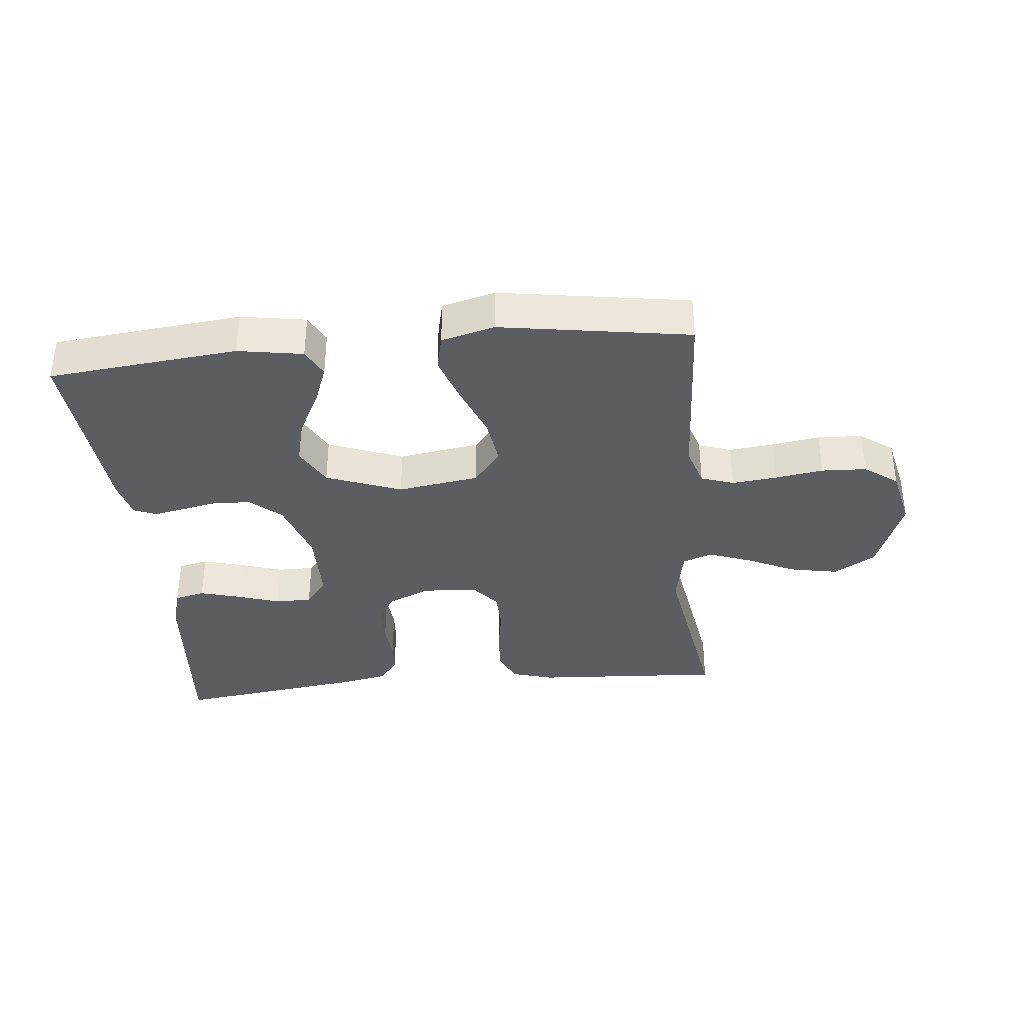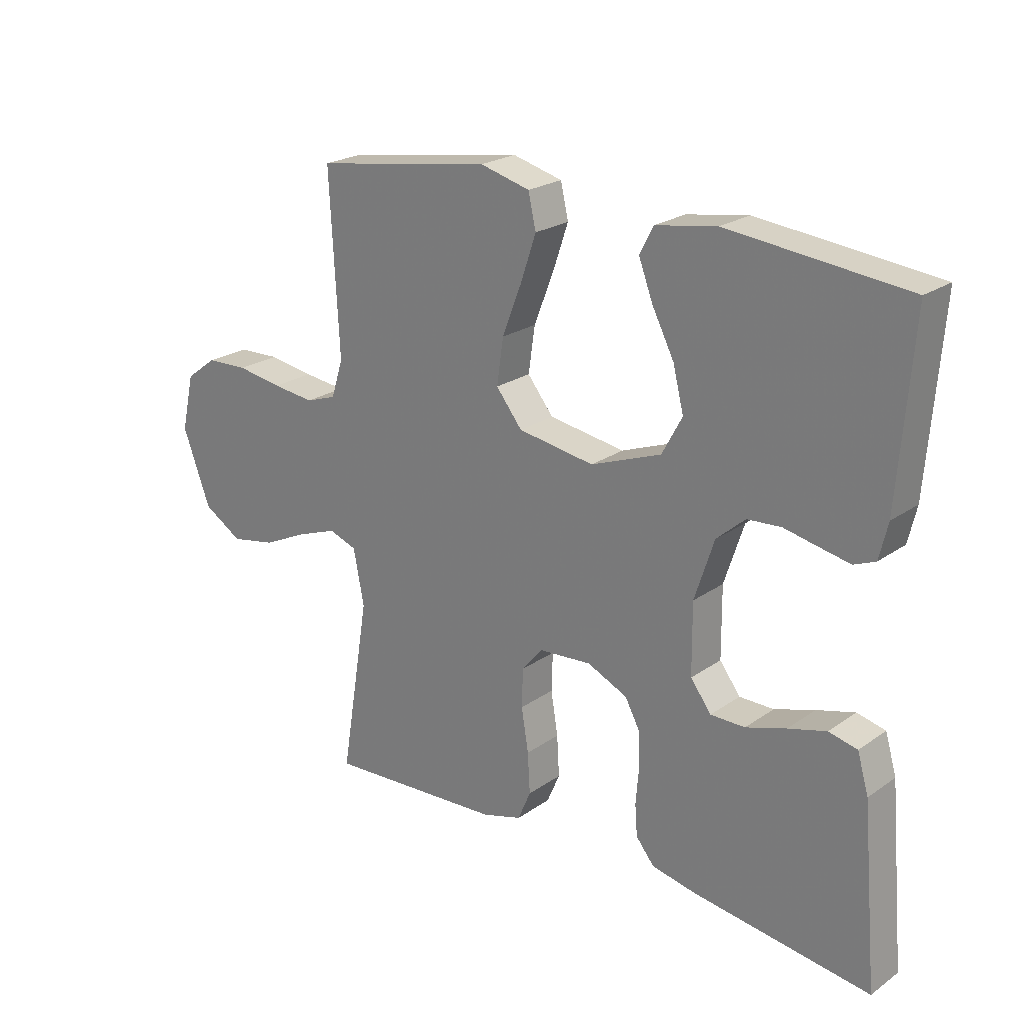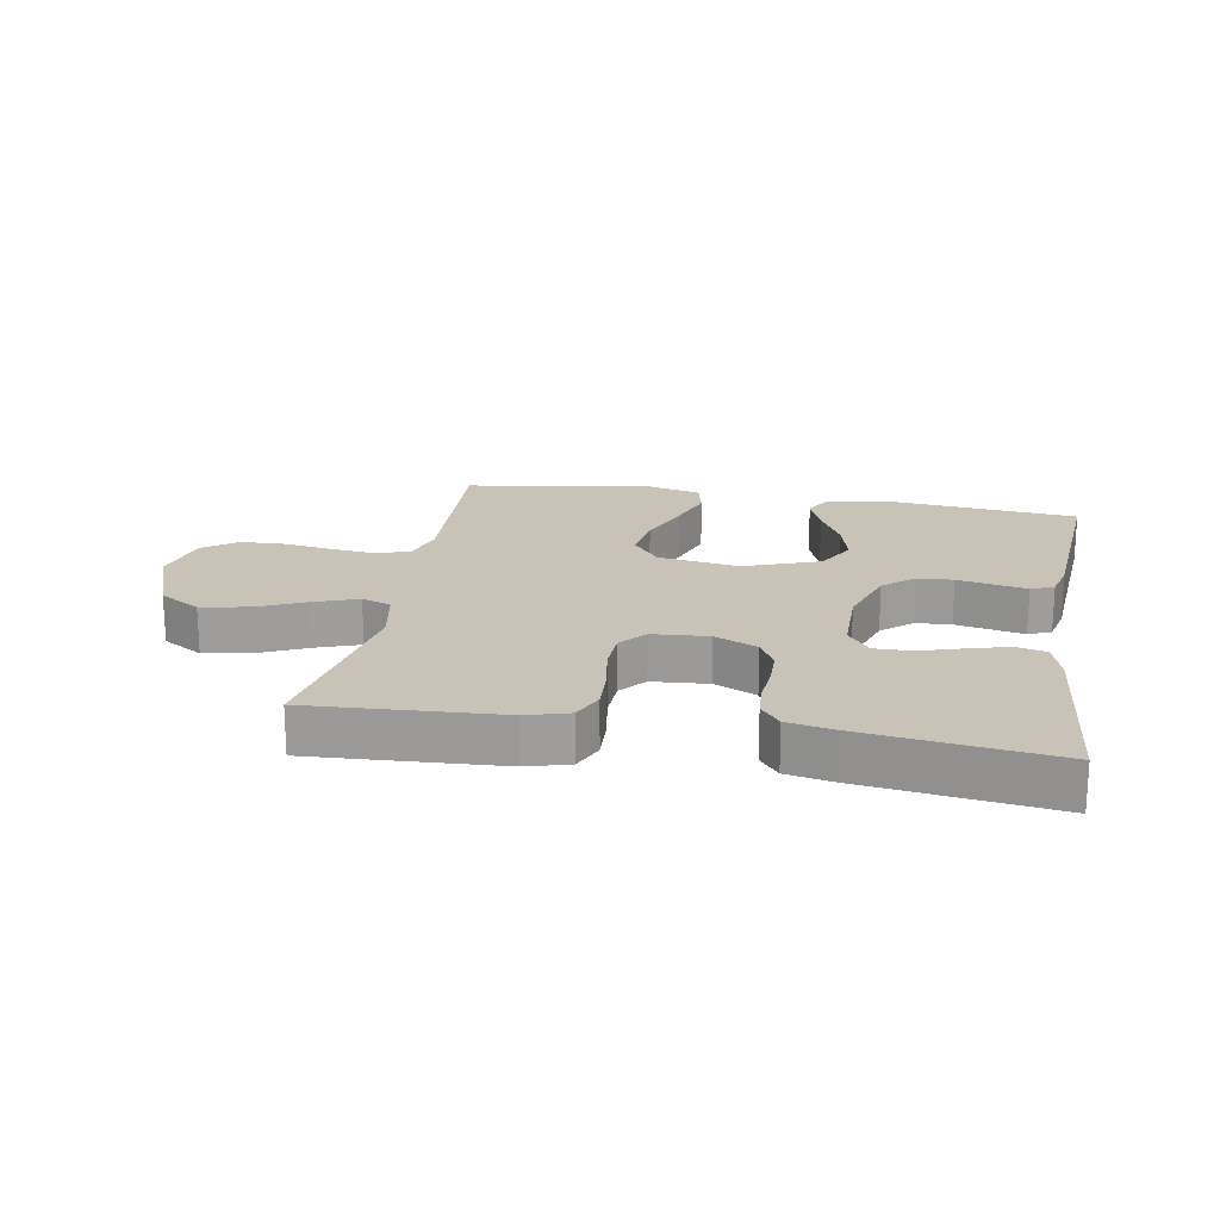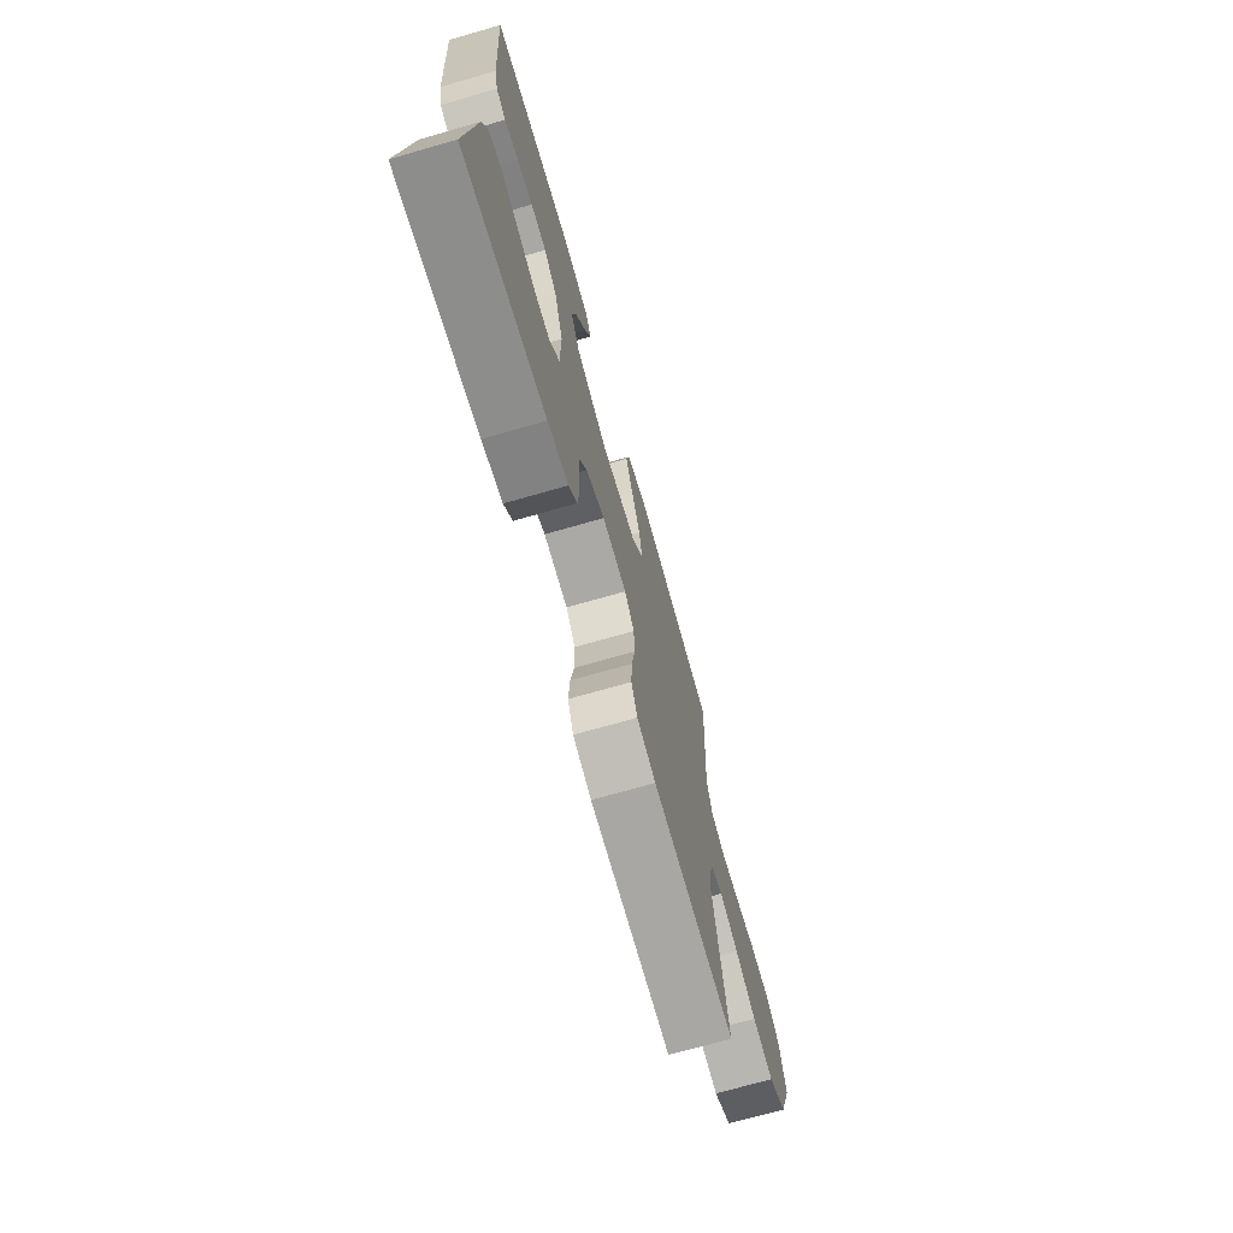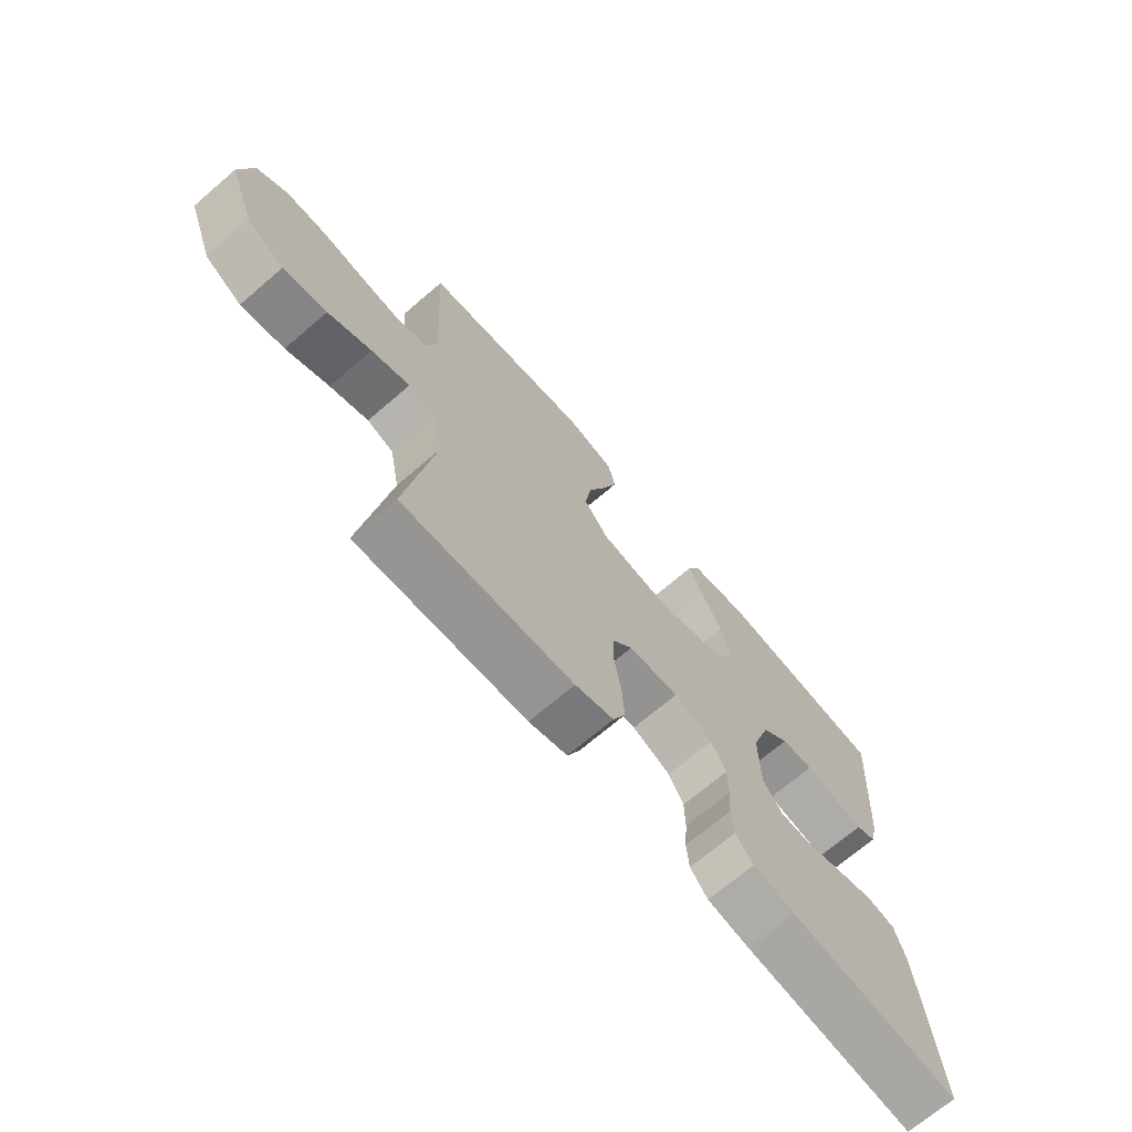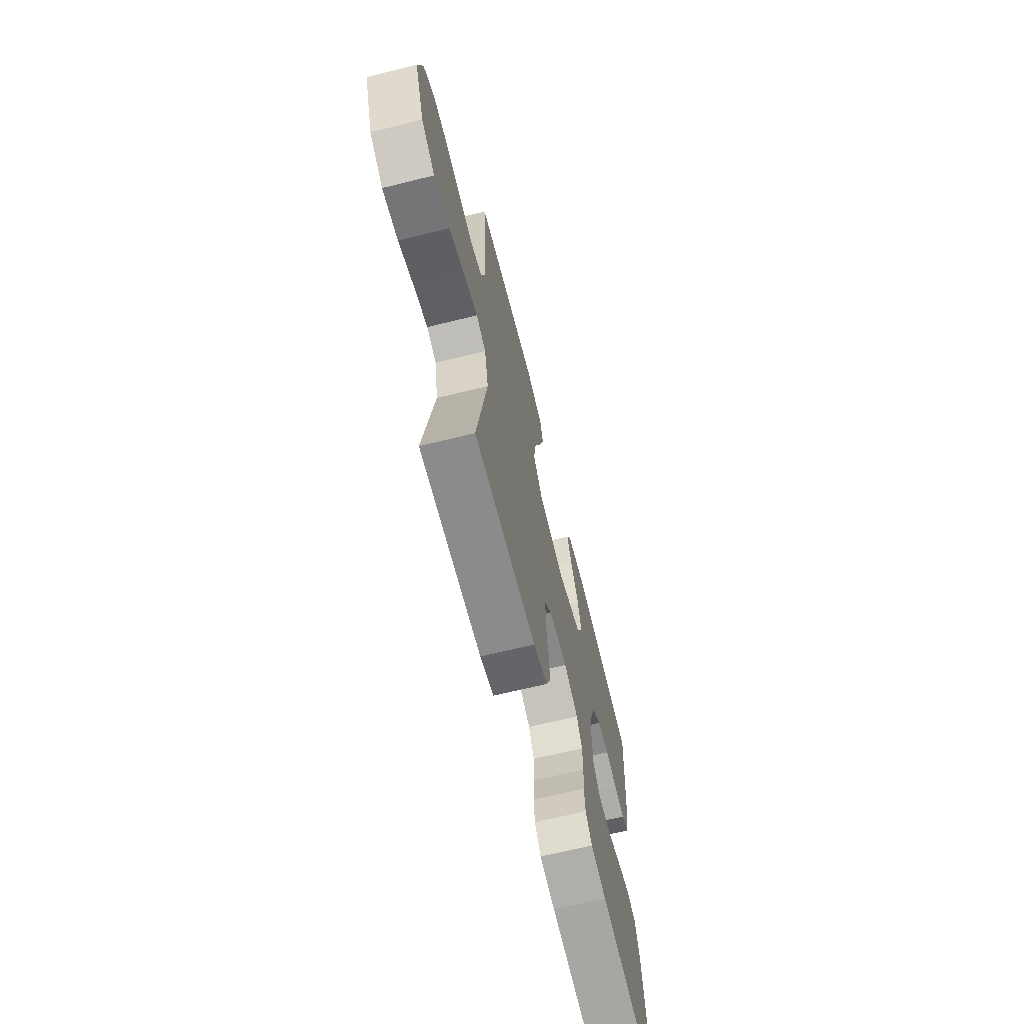
<metadata>
{"format":"obj","ext":"obj","renderer":"f3d","projection":"perspective","resolution":1024,"background":"white","views":[{"elev":-35.9,"azim":5.6,"up":"+Y"},{"elev":22.8,"azim":-139.7,"up":"+Z"},{"elev":19.5,"azim":-169.8,"up":"+Y"},{"elev":-71.5,"azim":-74.0,"up":"+Z"},{"elev":-69.9,"azim":130.6,"up":"+Z"},{"elev":-67.1,"azim":103.9,"up":"+Z"}]}
</metadata>
<code>
v 0.5 0.07 -0.5
v 0.2 0.07 -0.482
v 0.132 0.07 -0.462
v 0.11 0.07 -0.411
v 0.114 0.07 -0.342
v 0.126 0.07 -0.269
v 0.124 0.07 -0.204
v 0.089 0.07 -0.162
v 0 0.07 -0.155
v -0.068 0.07 -0.186
v -0.094 0.07 -0.234
v -0.095 0.07 -0.293
v -0.09 0.07 -0.354
v -0.094 0.07 -0.407
v -0.125 0.07 -0.445
v -0.2 0.07 -0.46
v -0.5 0.07 -0.5
v -0.473 0.07 -0.2
v -0.454 0.07 -0.135
v -0.406 0.07 -0.124
v -0.342 0.07 -0.142
v -0.274 0.07 -0.164
v -0.216 0.07 -0.164
v -0.181 0.07 -0.118
v -0.18 0.07 0
v -0.213 0.07 0.101
v -0.261 0.07 0.143
v -0.318 0.07 0.147
v -0.376 0.07 0.135
v -0.427 0.07 0.125
v -0.463 0.07 0.14
v -0.477 0.07 0.2
v -0.5 0.07 0.5
v -0.2 0.07 0.531
v -0.097 0.07 0.514
v -0.074 0.07 0.469
v -0.098 0.07 0.406
v -0.135 0.07 0.334
v -0.153 0.07 0.262
v -0.119 0.07 0.199
v 0 0.07 0.154
v 0.129 0.07 0.174
v 0.173 0.07 0.229
v 0.162 0.07 0.306
v 0.129 0.07 0.391
v 0.103 0.07 0.468
v 0.116 0.07 0.525
v 0.2 0.07 0.547
v 0.5 0.07 0.5
v 0.484 0.07 0.2
v 0.504 0.07 0.136
v 0.556 0.07 0.118
v 0.627 0.07 0.126
v 0.704 0.07 0.138
v 0.775 0.07 0.135
v 0.828 0.07 0.096
v 0.85 0.07 0
v 0.803 0.07 -0.126
v 0.737 0.07 -0.166
v 0.66 0.07 -0.151
v 0.584 0.07 -0.115
v 0.516 0.07 -0.09
v 0.469 0.07 -0.107
v 0.451 0.07 -0.2
v 0.5 0 -0.5
v 0.2 0 -0.482
v 0.132 0 -0.462
v 0.11 0 -0.411
v 0.114 0 -0.342
v 0.126 0 -0.269
v 0.124 0 -0.204
v 0.089 0 -0.162
v 0 0 -0.155
v -0.068 0 -0.186
v -0.094 0 -0.234
v -0.095 0 -0.293
v -0.09 0 -0.354
v -0.094 0 -0.407
v -0.125 0 -0.445
v -0.2 0 -0.46
v -0.5 0 -0.5
v -0.473 0 -0.2
v -0.454 0 -0.135
v -0.406 0 -0.124
v -0.342 0 -0.142
v -0.274 0 -0.164
v -0.216 0 -0.164
v -0.181 0 -0.118
v -0.18 0 0
v -0.213 0 0.101
v -0.261 0 0.143
v -0.318 0 0.147
v -0.376 0 0.135
v -0.427 0 0.125
v -0.463 0 0.14
v -0.477 0 0.2
v -0.5 0 0.5
v -0.2 0 0.531
v -0.097 0 0.514
v -0.074 0 0.469
v -0.098 0 0.406
v -0.135 0 0.334
v -0.153 0 0.262
v -0.119 0 0.199
v 0 0 0.154
v 0.129 0 0.174
v 0.173 0 0.229
v 0.162 0 0.306
v 0.129 0 0.391
v 0.103 0 0.468
v 0.116 0 0.525
v 0.2 0 0.547
v 0.5 0 0.5
v 0.484 0 0.2
v 0.504 0 0.136
v 0.556 0 0.118
v 0.627 0 0.126
v 0.704 0 0.138
v 0.775 0 0.135
v 0.828 0 0.096
v 0.85 0 0
v 0.803 0 -0.126
v 0.737 0 -0.166
v 0.66 0 -0.151
v 0.584 0 -0.115
v 0.516 0 -0.09
v 0.469 0 -0.107
v 0.451 0 -0.2
f 59 60 61
f 58 59 61
f 57 58 61
f 56 57 61
f 55 56 61
f 54 55 61
f 53 54 61
f 52 53 61 62
f 51 52 62 63
f 48 49 50
f 47 48 50
f 46 47 50
f 45 46 50
f 44 45 50
f 51 63 64
f 50 51 64
f 44 50 64
f 43 44 64
f 36 37 38
f 35 36 38
f 34 35 38
f 33 34 38
f 32 33 38
f 31 32 38
f 30 31 38
f 29 30 38
f 28 29 38
f 27 28 38 39
f 26 27 39 40
f 20 21 22
f 19 20 22
f 18 19 22
f 17 18 22
f 16 17 22
f 15 16 22
f 14 15 22
f 13 14 22
f 12 13 22
f 11 12 22 23
f 10 11 23 24
f 4 5 6
f 3 4 6
f 2 3 6
f 1 2 6
f 64 1 6
f 64 6 7
f 43 64 7
f 42 43 7
f 25 26 40 41
f 25 41 42
f 24 25 42
f 10 24 42
f 9 10 42
f 42 7 8
f 8 9 42
f 125 124 123
f 125 123 122
f 125 122 121
f 125 121 120
f 125 120 119
f 125 119 118
f 125 118 117
f 126 125 117 116
f 127 126 116 115
f 114 113 112
f 114 112 111
f 114 111 110
f 114 110 109
f 114 109 108
f 128 127 115
f 128 115 114
f 128 114 108
f 128 108 107
f 102 101 100
f 102 100 99
f 102 99 98
f 102 98 97
f 102 97 96
f 102 96 95
f 102 95 94
f 102 94 93
f 102 93 92
f 103 102 92 91
f 104 103 91 90
f 86 85 84
f 86 84 83
f 86 83 82
f 86 82 81
f 86 81 80
f 86 80 79
f 86 79 78
f 86 78 77
f 86 77 76
f 87 86 76 75
f 88 87 75 74
f 70 69 68
f 70 68 67
f 70 67 66
f 70 66 65
f 70 65 128
f 71 70 128
f 71 128 107
f 71 107 106
f 105 104 90 89
f 106 105 89
f 106 89 88
f 106 88 74
f 106 74 73
f 72 71 106
f 106 73 72
f 1 65 66 2
f 2 66 67 3
f 3 67 68 4
f 4 68 69 5
f 5 69 70 6
f 6 70 71 7
f 7 71 72 8
f 8 72 73 9
f 9 73 74 10
f 10 74 75 11
f 11 75 76 12
f 12 76 77 13
f 13 77 78 14
f 14 78 79 15
f 15 79 80 16
f 16 80 81 17
f 17 81 82 18
f 18 82 83 19
f 19 83 84 20
f 20 84 85 21
f 21 85 86 22
f 22 86 87 23
f 23 87 88 24
f 24 88 89 25
f 25 89 90 26
f 26 90 91 27
f 27 91 92 28
f 28 92 93 29
f 29 93 94 30
f 30 94 95 31
f 31 95 96 32
f 32 96 97 33
f 33 97 98 34
f 34 98 99 35
f 35 99 100 36
f 36 100 101 37
f 37 101 102 38
f 38 102 103 39
f 39 103 104 40
f 40 104 105 41
f 41 105 106 42
f 42 106 107 43
f 43 107 108 44
f 44 108 109 45
f 45 109 110 46
f 46 110 111 47
f 47 111 112 48
f 48 112 113 49
f 49 113 114 50
f 50 114 115 51
f 51 115 116 52
f 52 116 117 53
f 53 117 118 54
f 54 118 119 55
f 55 119 120 56
f 56 120 121 57
f 57 121 122 58
f 58 122 123 59
f 59 123 124 60
f 60 124 125 61
f 61 125 126 62
f 62 126 127 63
f 63 127 128 64
f 64 128 65 1

</code>
